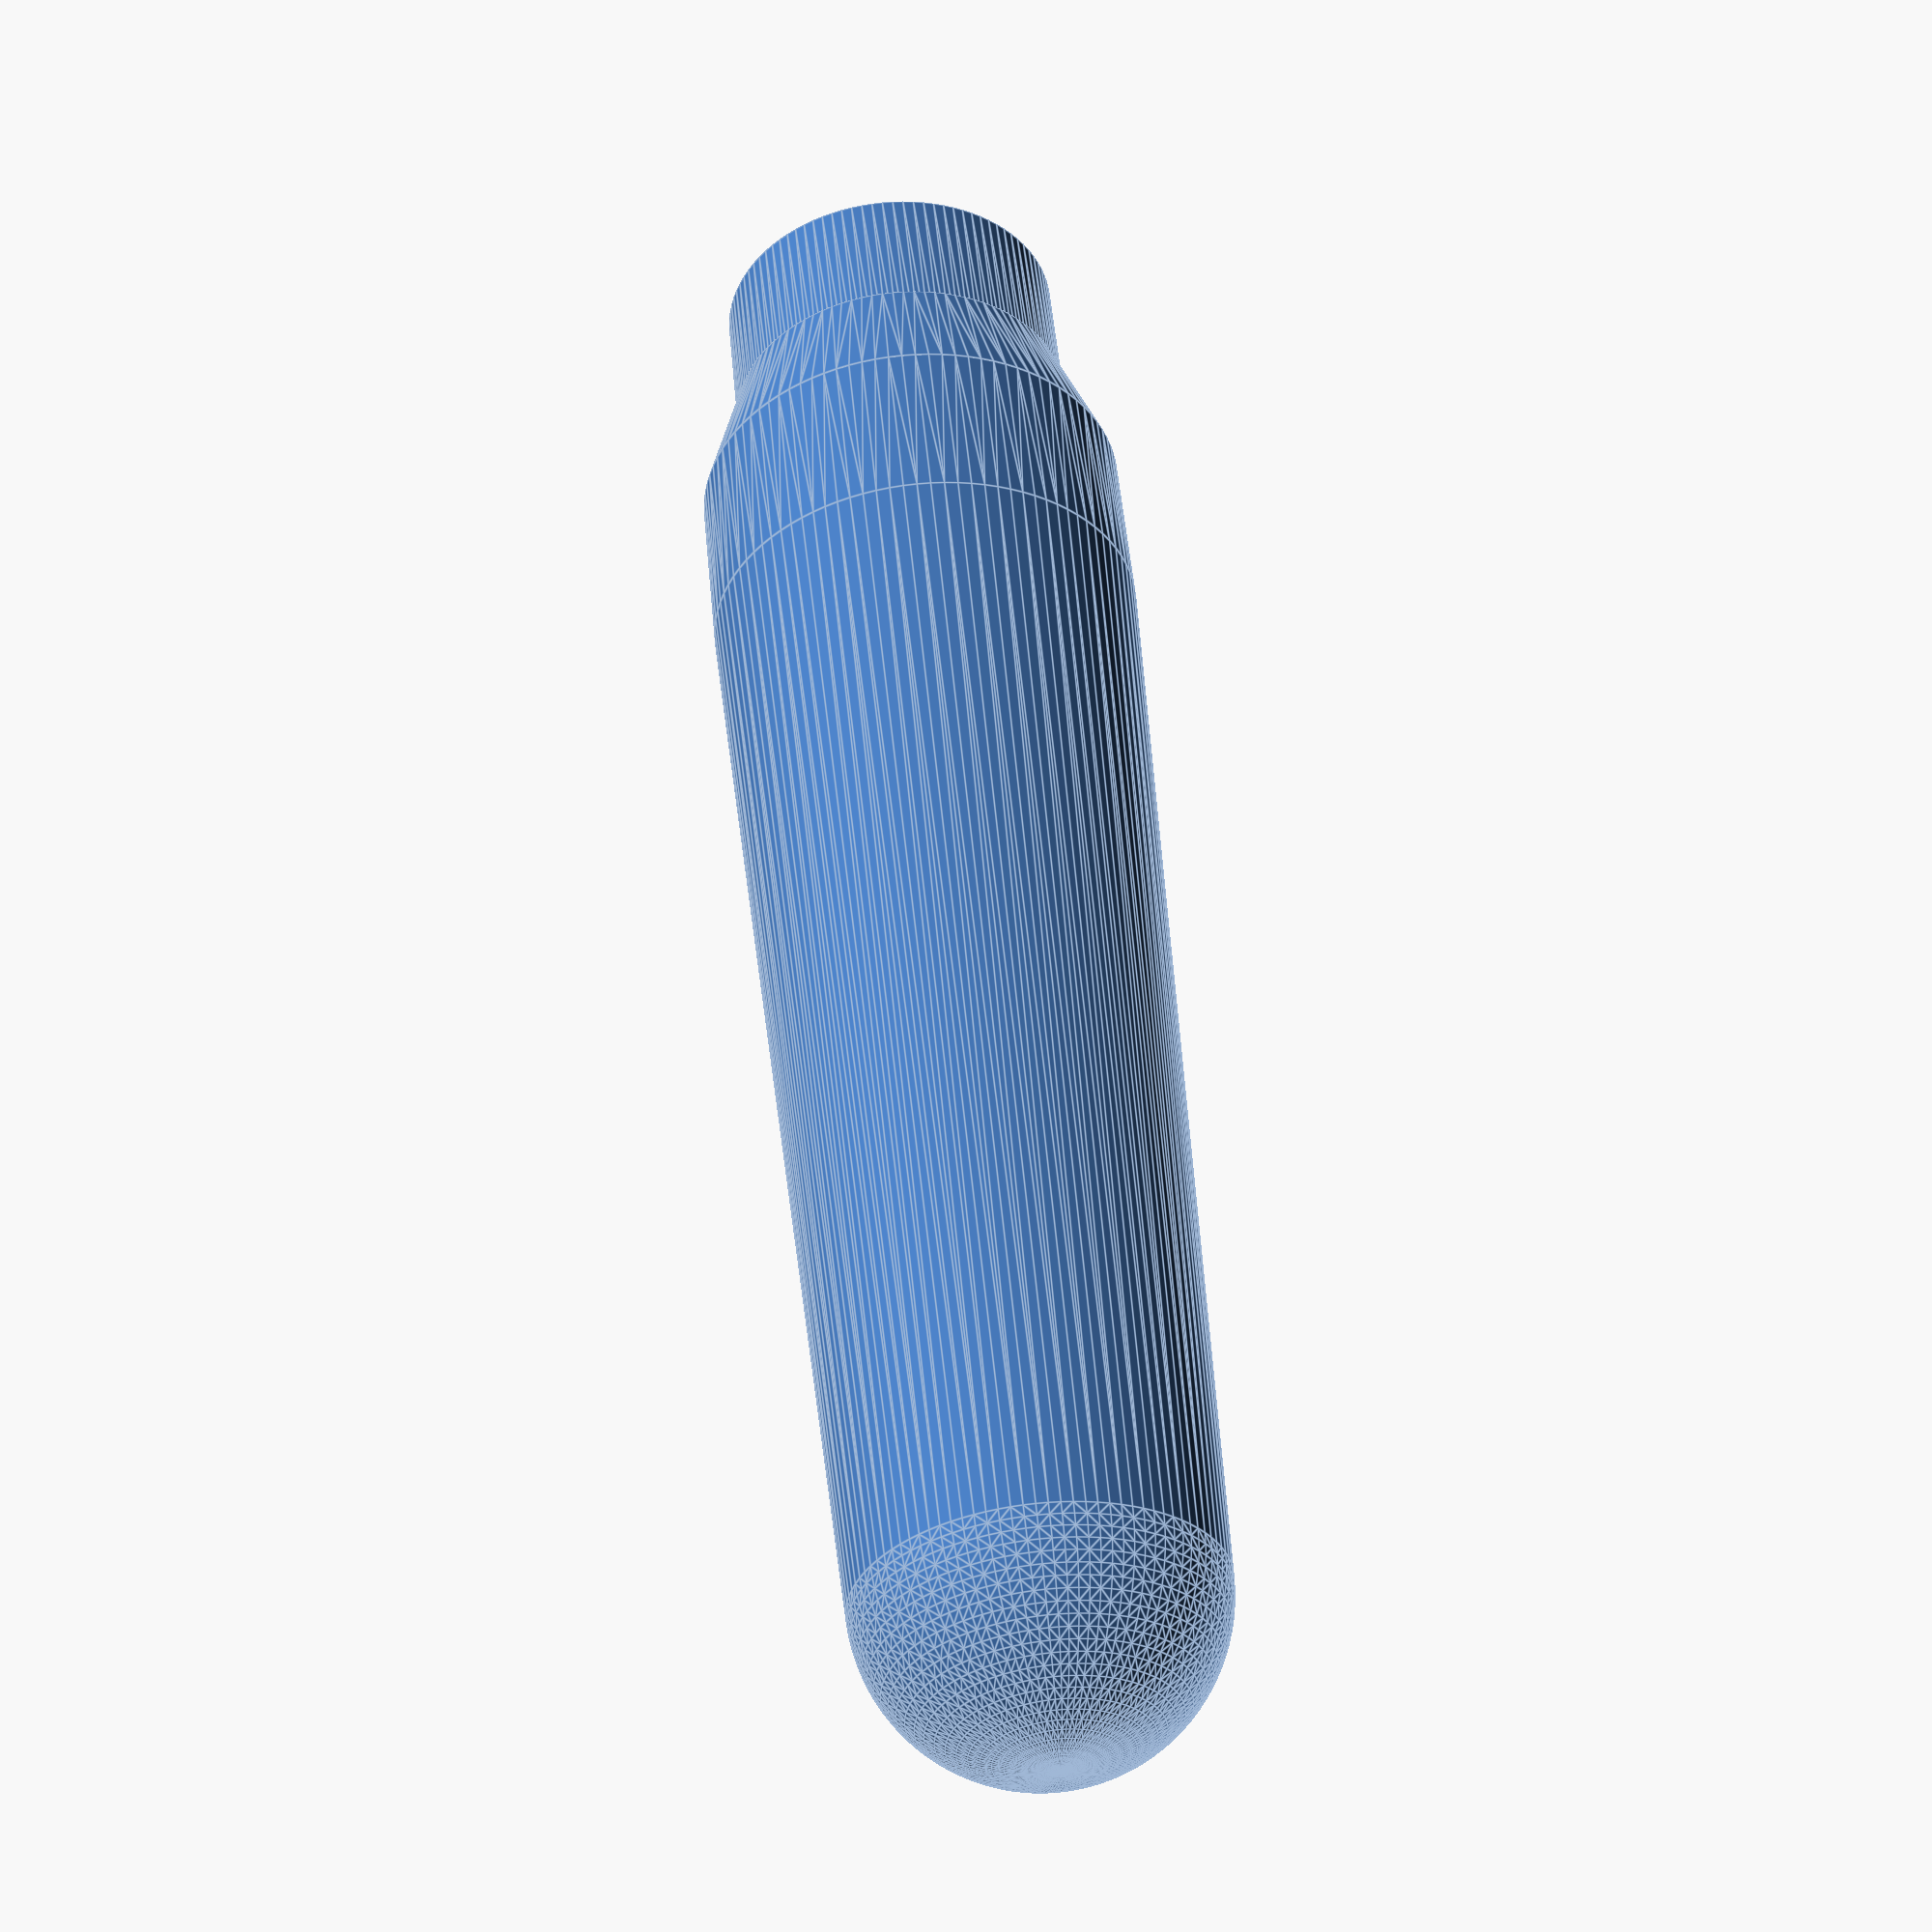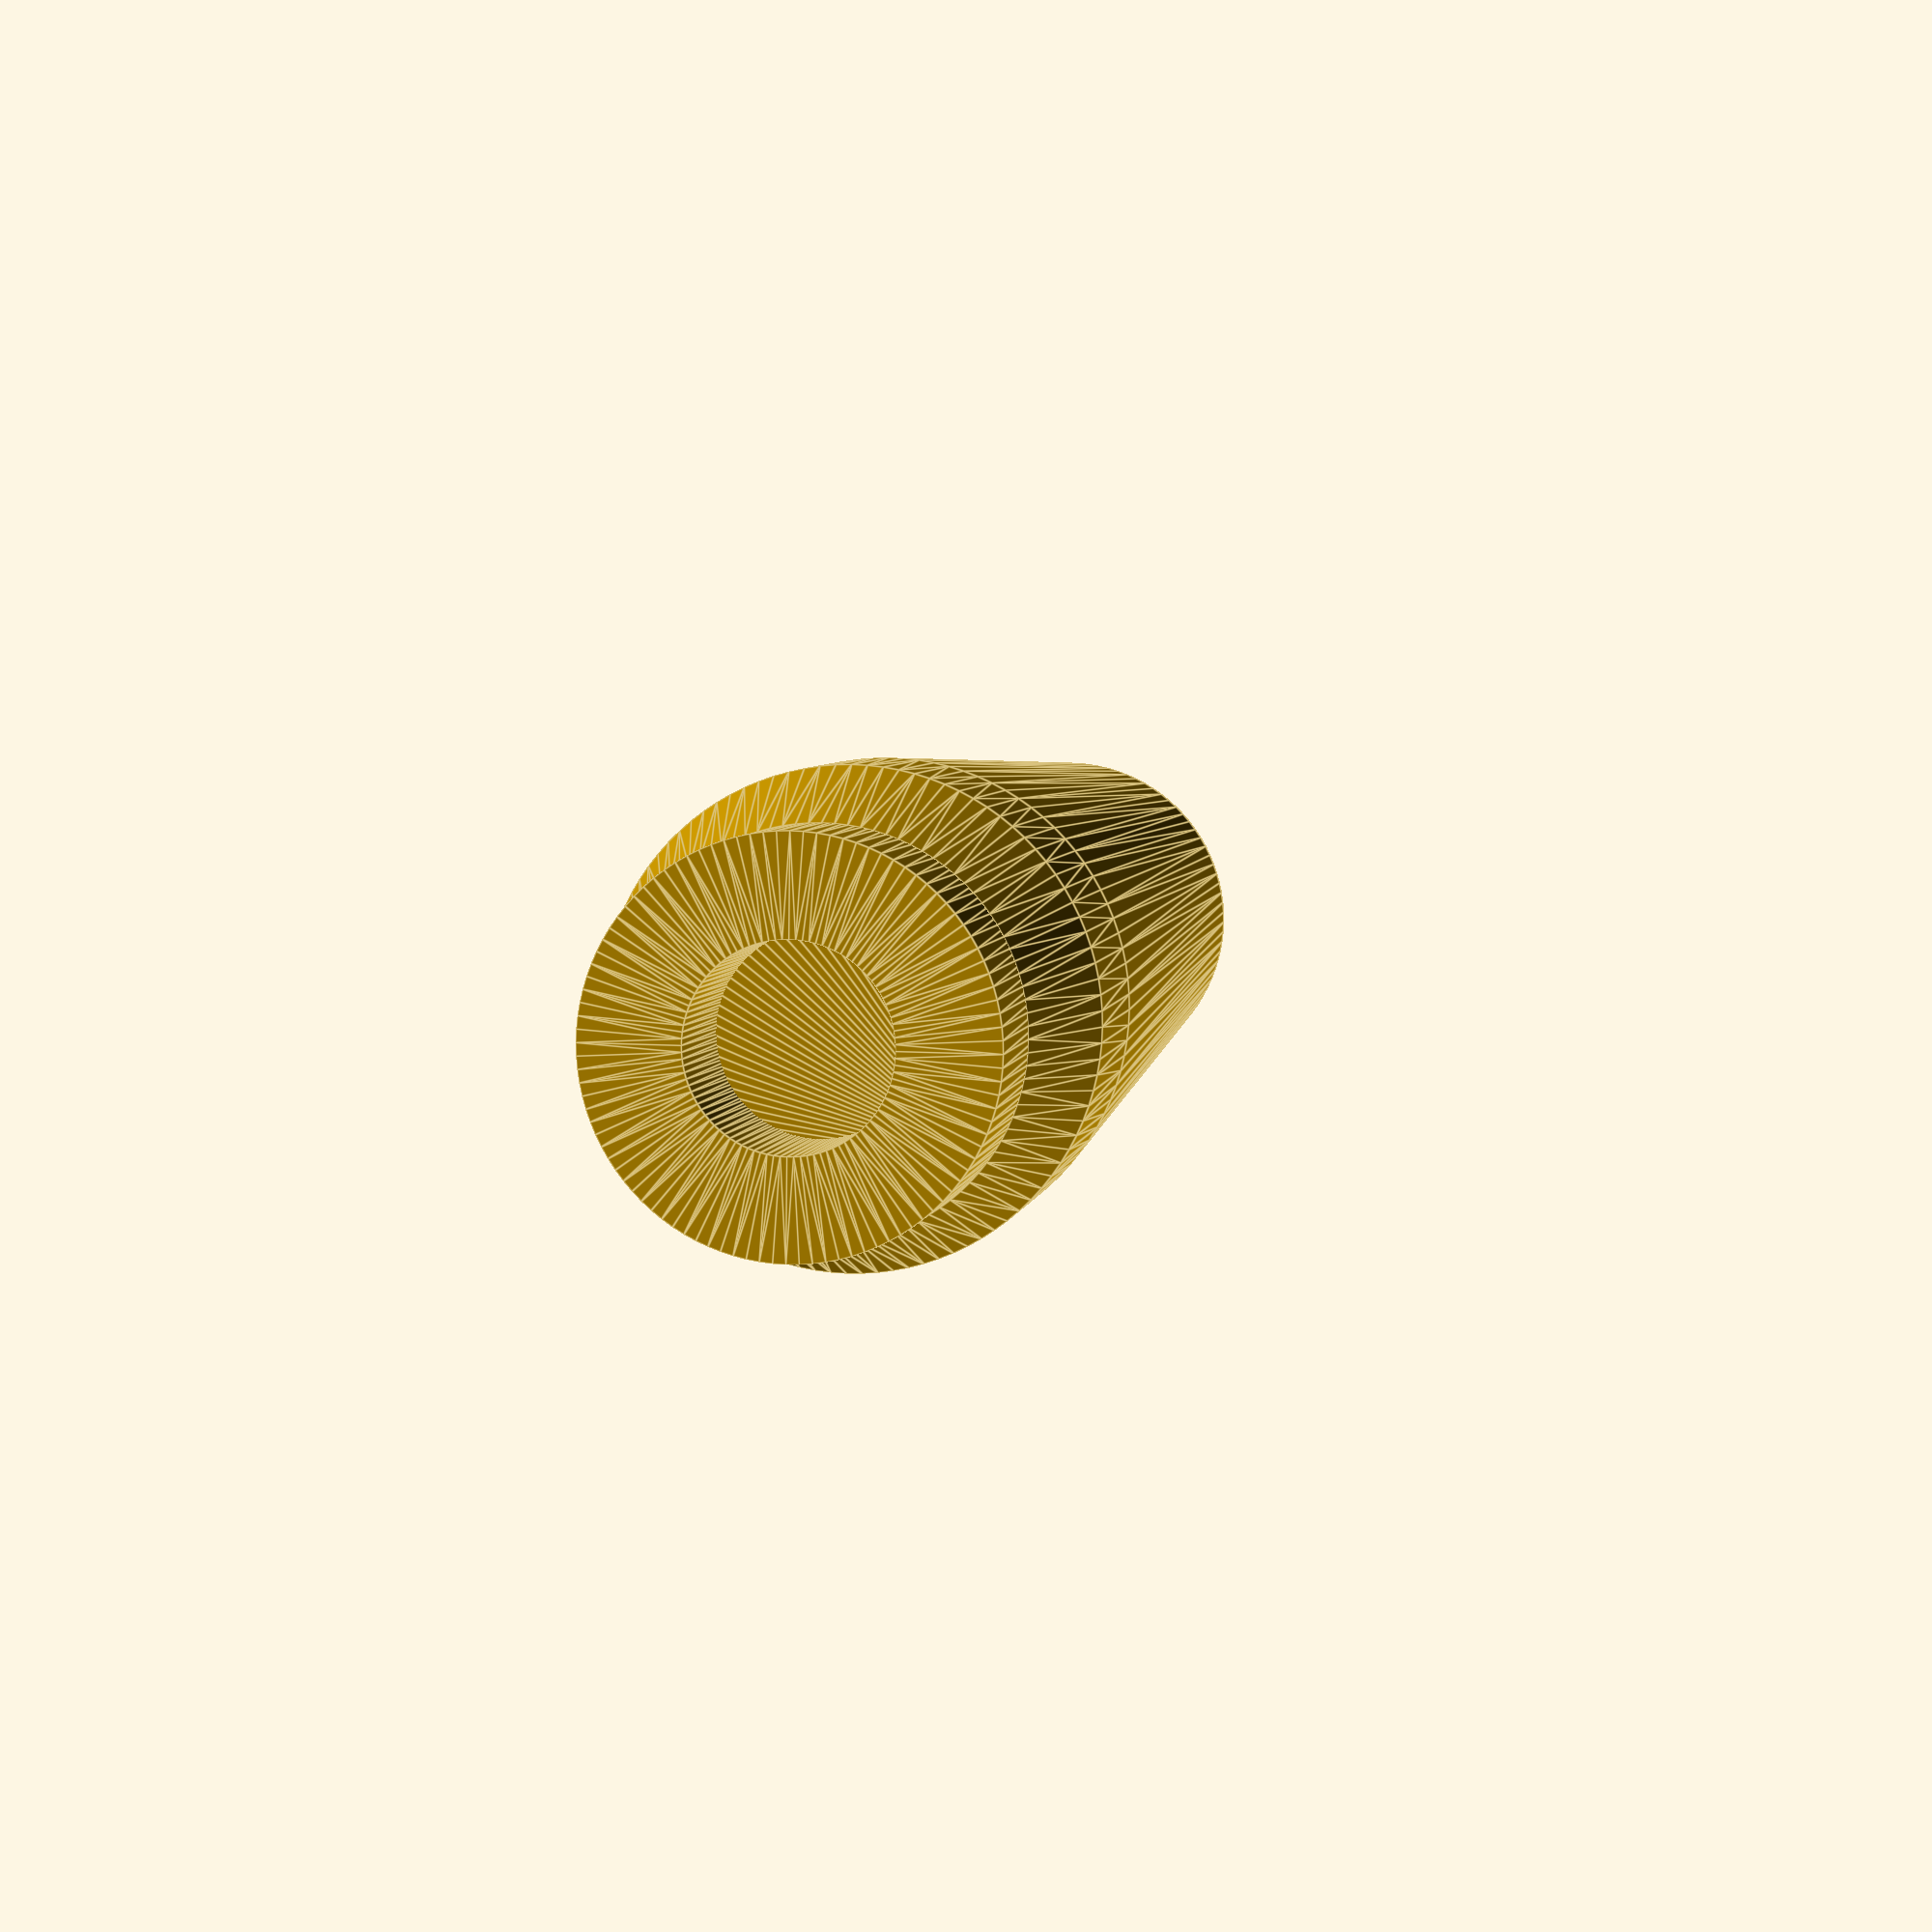
<openscad>
// How tall the grip should be where the words are placed
handle_height = 150;
// How wide the grip should be.
handle_diameter = 25;
// The diameter of the tap part you're attaching to.
handle_id = 10;
// How tall do you want the attachment to be.
bottom_pillar_height = 30;


//////////////////////////
//Variables
//////////////////////////

// How fine do you want the circles/smoothing to be. (larger takes longer to render.
fn = 100;
inner_od = handle_id + 10;


main();
////////////////////////////////////////////////////////


module main()
{
	difference()
	{
        beer_tap_handle();
	}
}

module beer_tap_handle()
{
	union()
	{
        hull()
        {
            translate([0,0,handle_height + bottom_pillar_height])
            sphere(r=20, $fn=fn);

            translate([0,0,bottom_pillar_height])
            linear_extrude(height=20)
            {
                circle(handle_diameter, $fn=fn);
            }
        }
	
        hull()
        {
            translate([0,0,bottom_pillar_height])
                linear_extrude(height=0.1)
                {
                    circle(handle_diameter, $fn=fn);
                }
            translate([0,0,bottom_pillar_height/2])
                linear_extrude(height=0.1)
                {
                    circle(inner_od, $fn=fn);
                }
        }

        linear_extrude(height=bottom_pillar_height)
        {
            difference()
            {
                circle(inner_od, $fn=fn);
                circle(handle_id, $fn=fn);
            }
        }
	}
}

</openscad>
<views>
elev=126.1 azim=109.6 roll=185.4 proj=p view=edges
elev=175.6 azim=154.1 roll=350.6 proj=p view=edges
</views>
